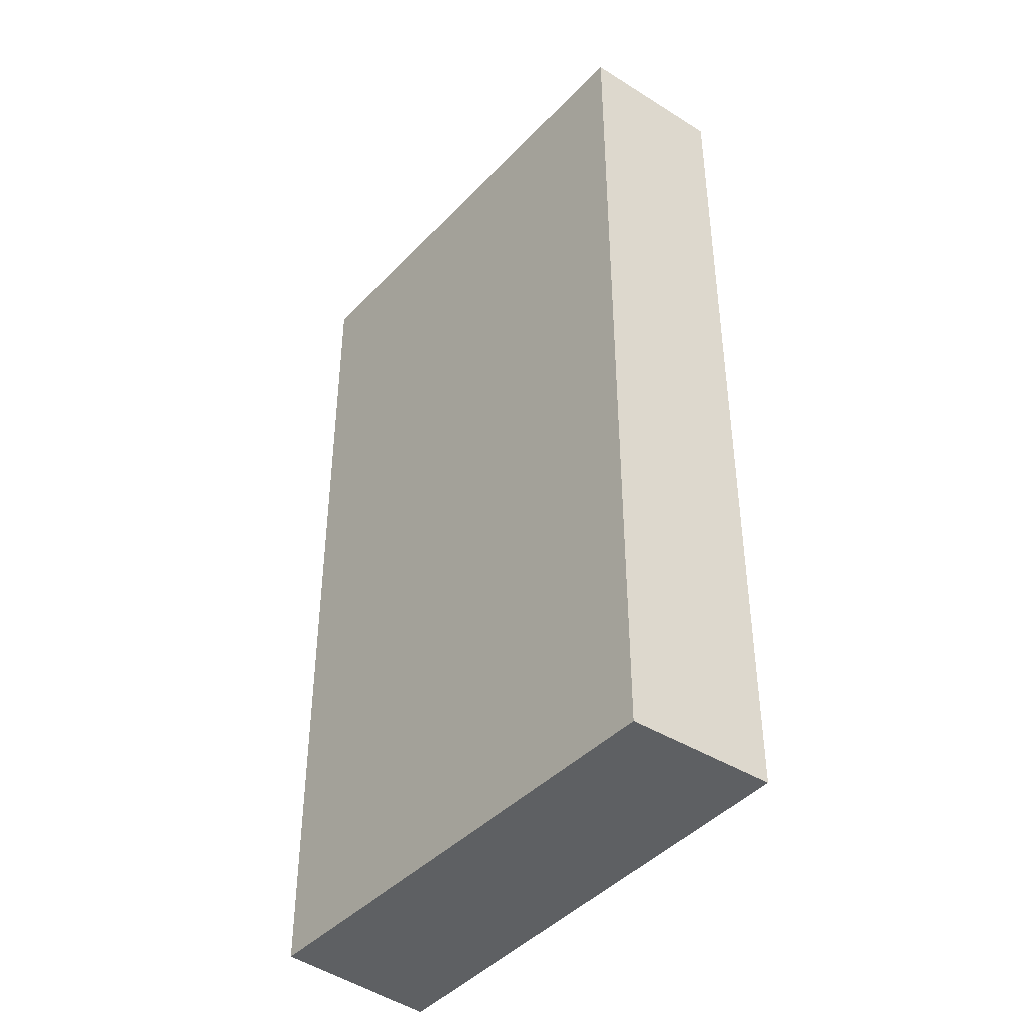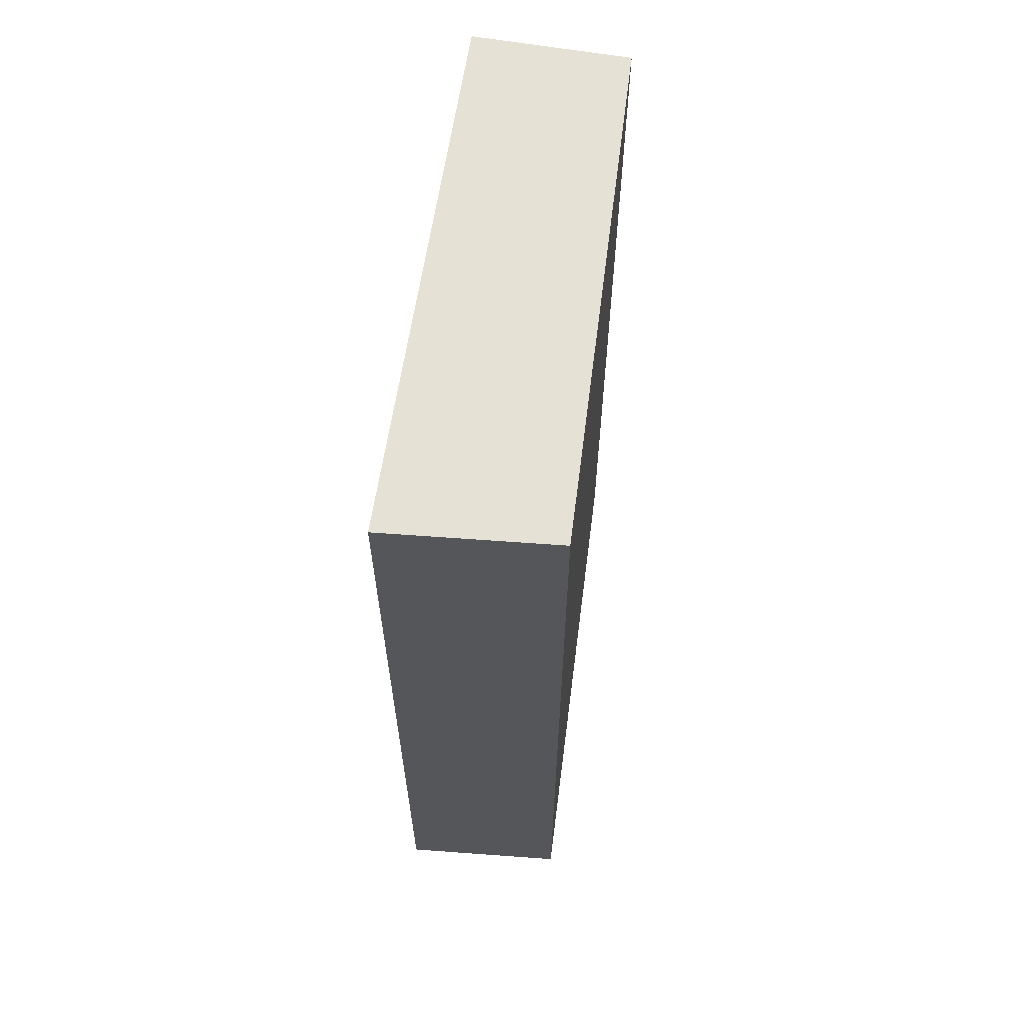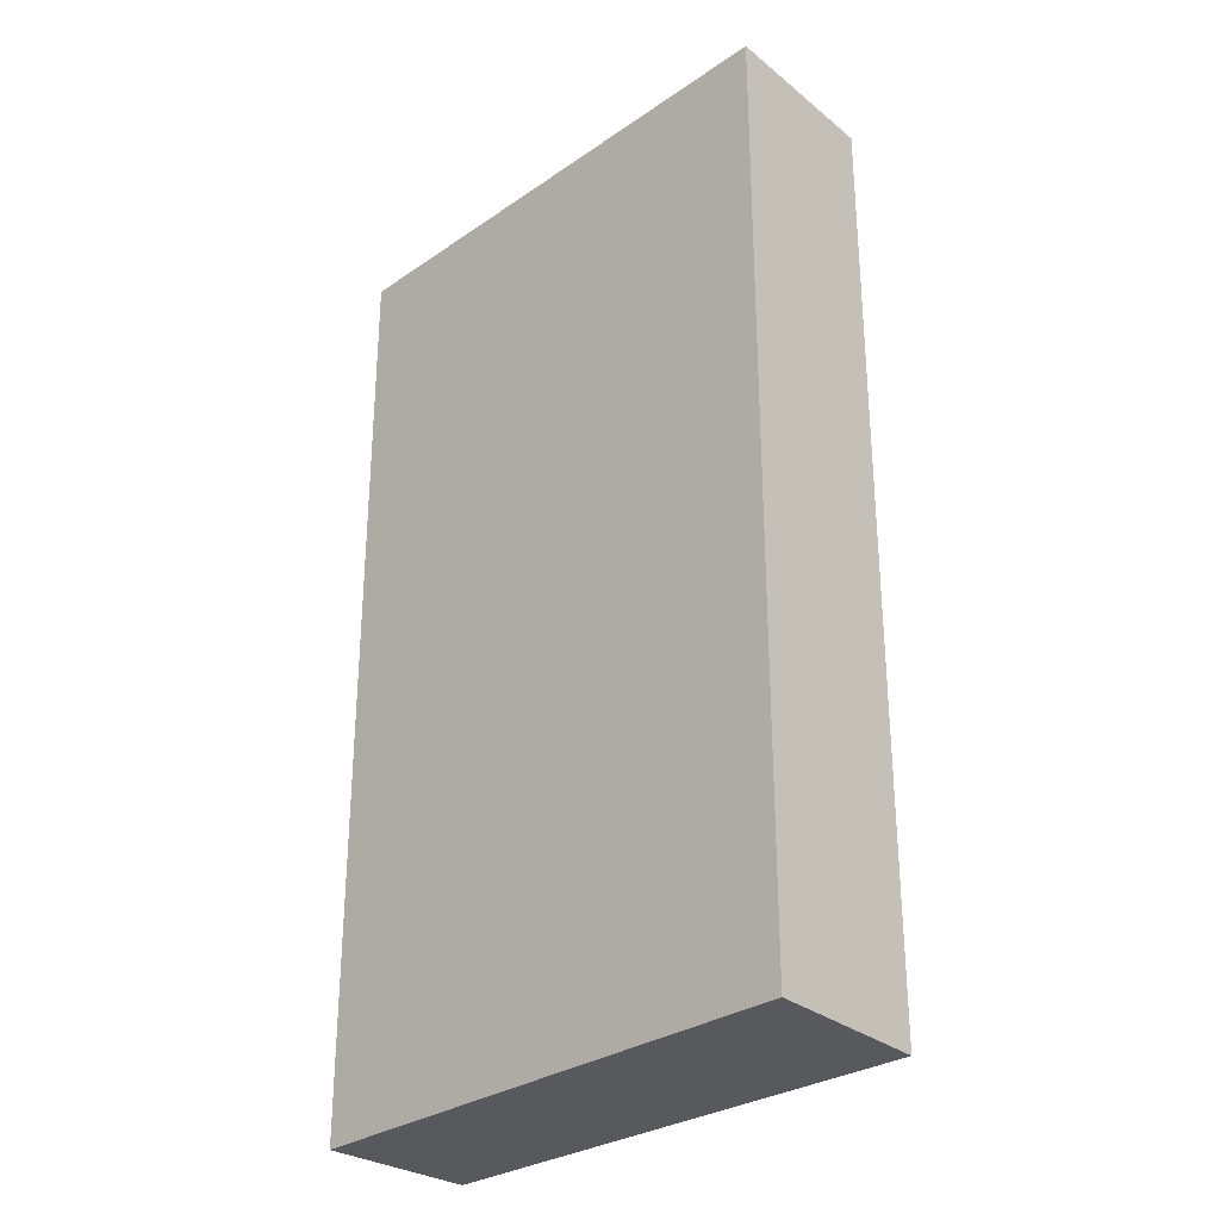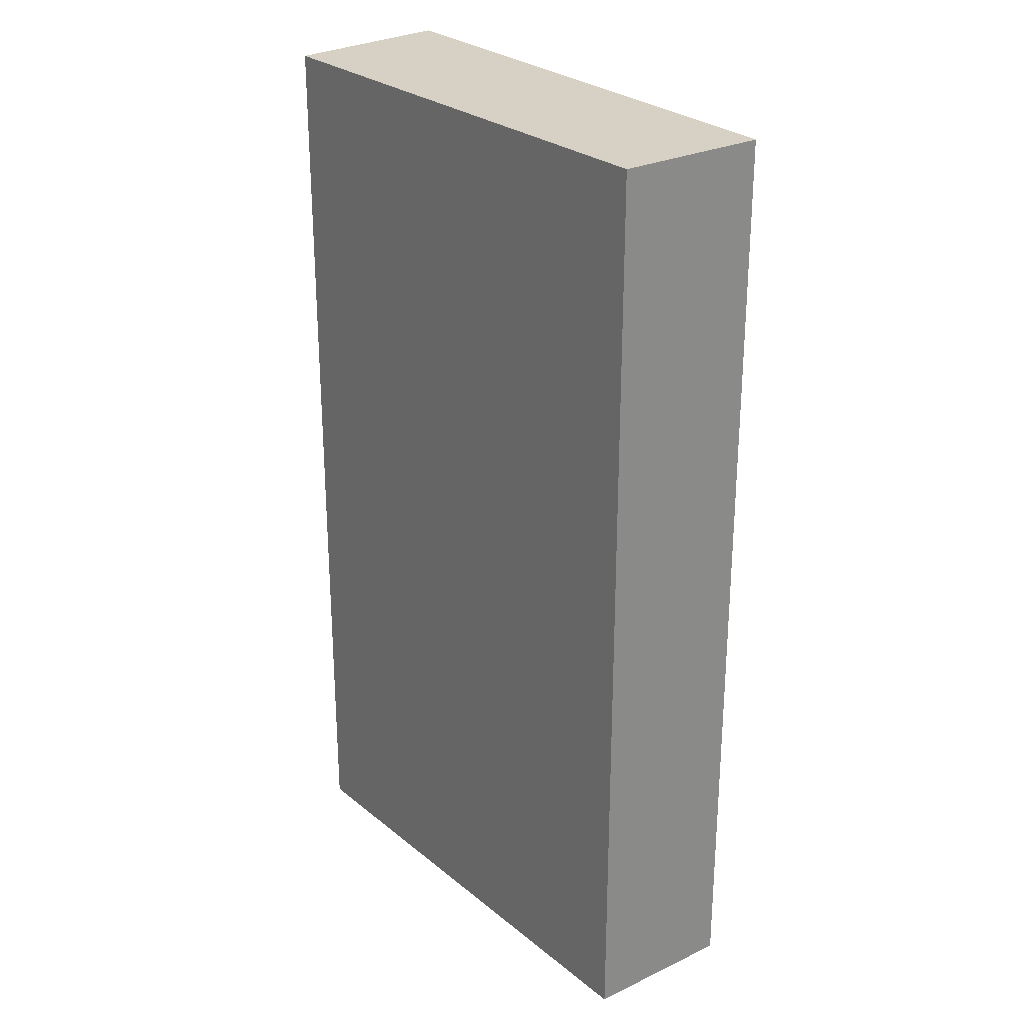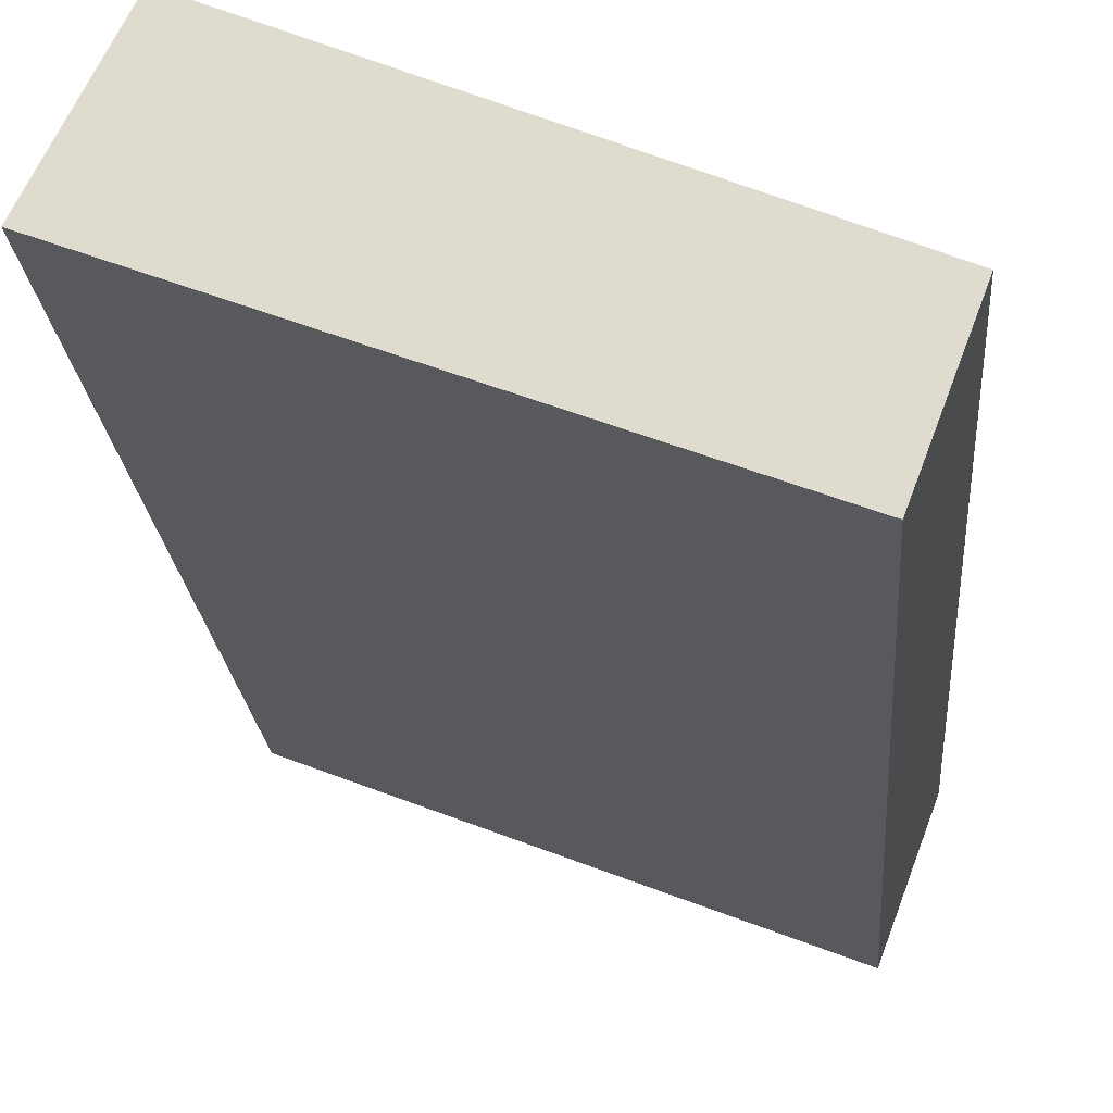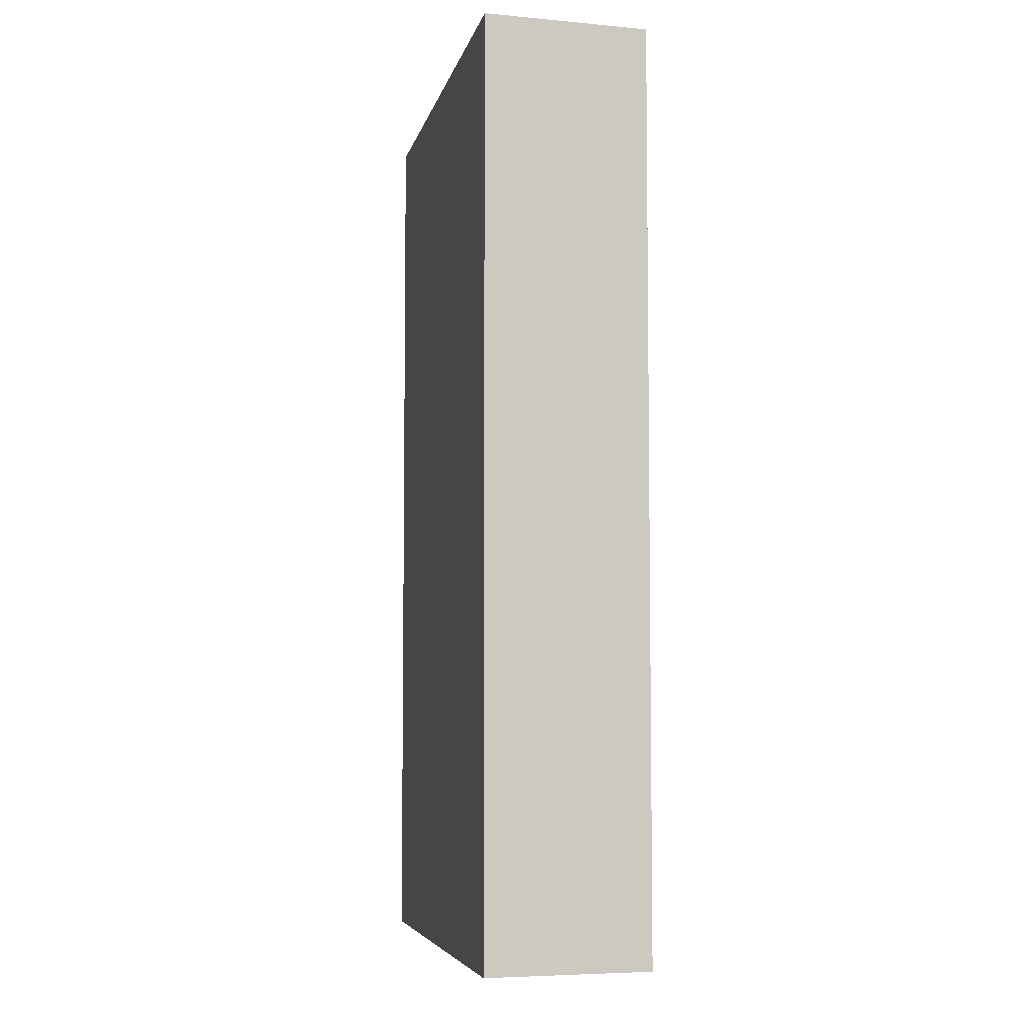
<metadata>
{"format":"obj","ext":"obj","renderer":"f3d","projection":"perspective","resolution":1024,"background":"white","views":[{"elev":-42.1,"azim":73.8,"up":"+Y"},{"elev":64.2,"azim":-59.7,"up":"+Y"},{"elev":-29.9,"azim":-113.5,"up":"+Y"},{"elev":27.0,"azim":74.3,"up":"+Y"},{"elev":-21.7,"azim":4.5,"up":"+Z"},{"elev":-5.7,"azim":-80.2,"up":"+Y"}]}
</metadata>
<code>
v  0 6.78 4.152e-16
v  3.944 6.78 -0.349
v  3.552 6.78 -1.388
v  0.539 6.78 1.101
v  3.944 2.137e-17 -0.349
v  3.552 8.499e-17 -1.388
v  0 0 0
v  0.539 -6.742e-17 1.101
g defaultobject
f 1 2 3
f 2 1 4
f 5 3 2
f 3 5 6
f 6 1 3
f 1 6 7
f 7 4 1
f 4 7 8
f 8 2 4
f 2 8 5
f 5 7 6
f 7 5 8

</code>
